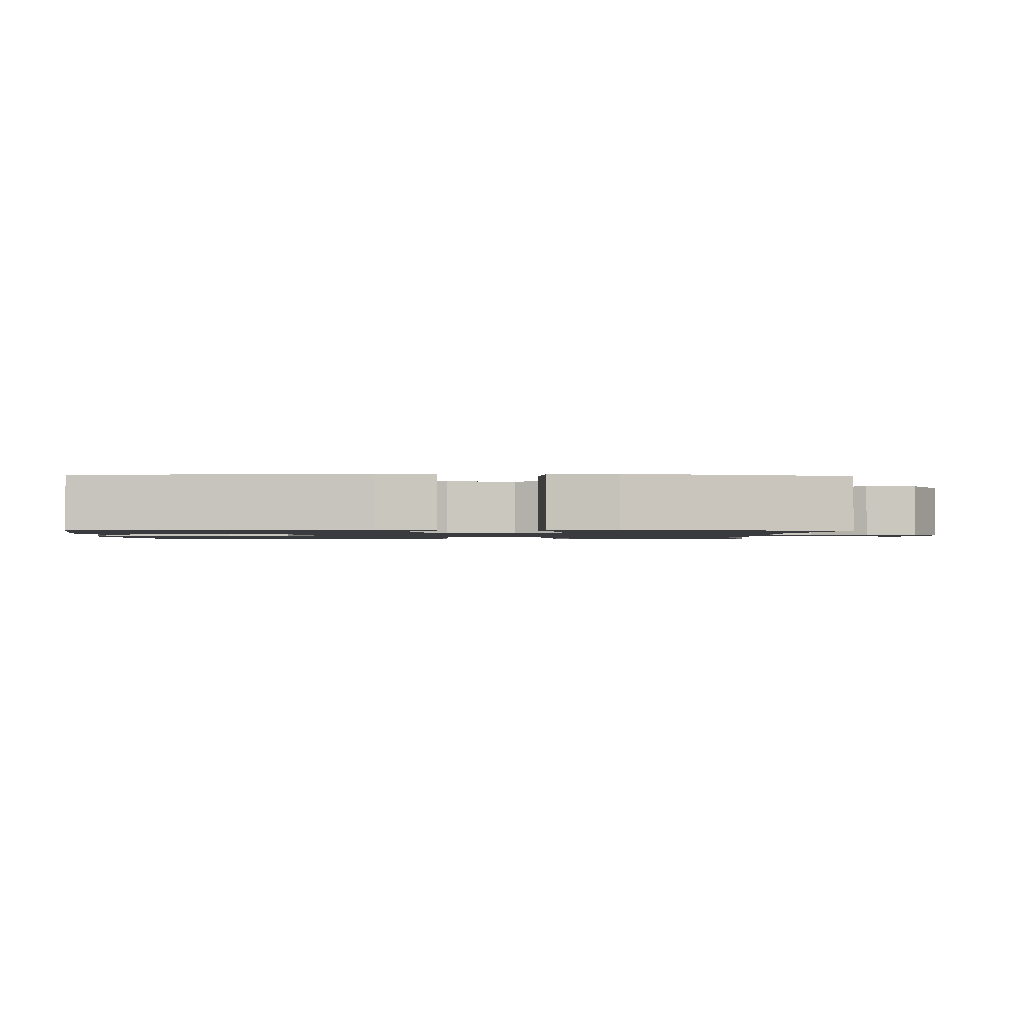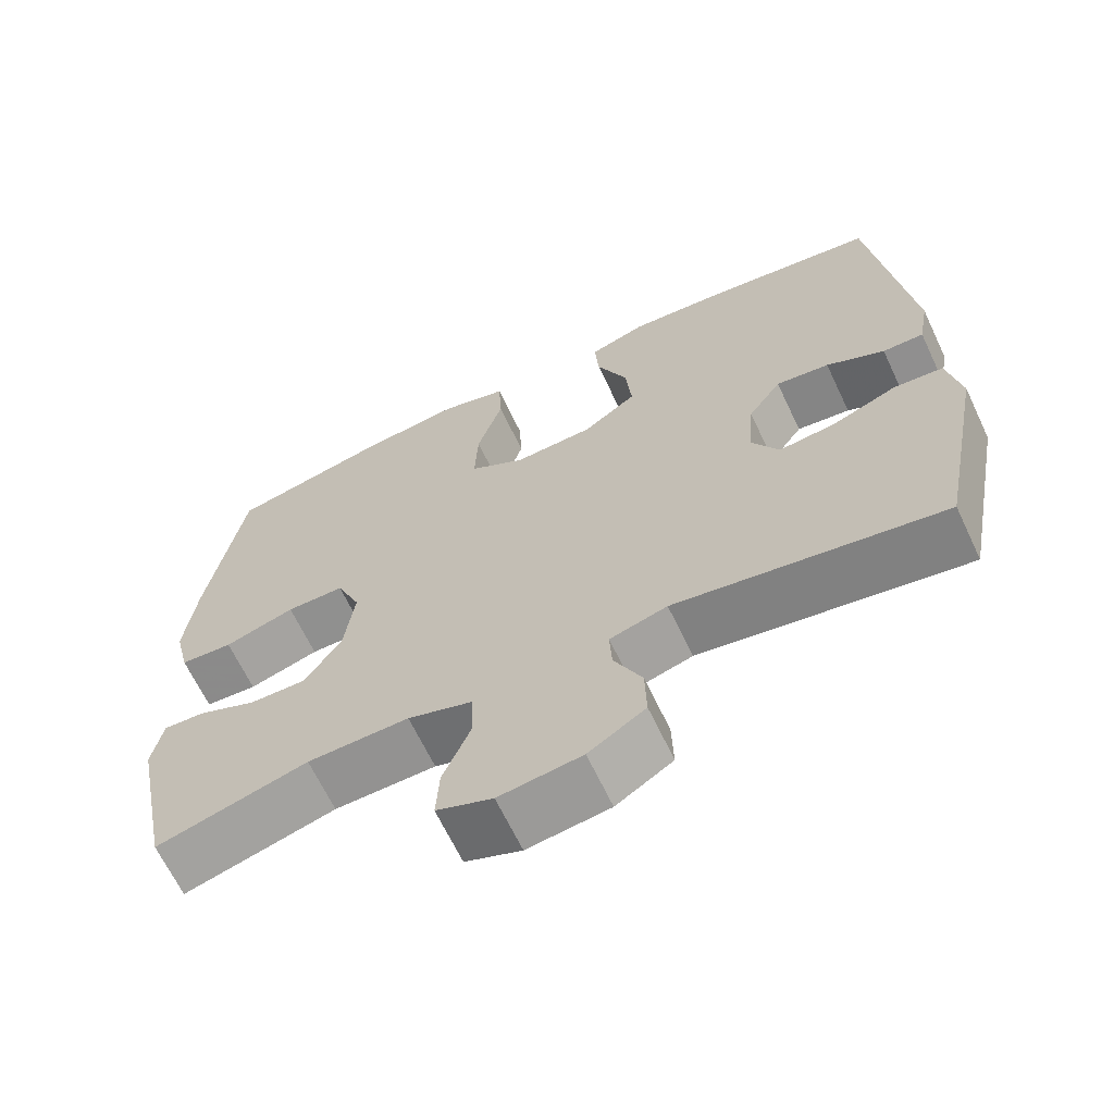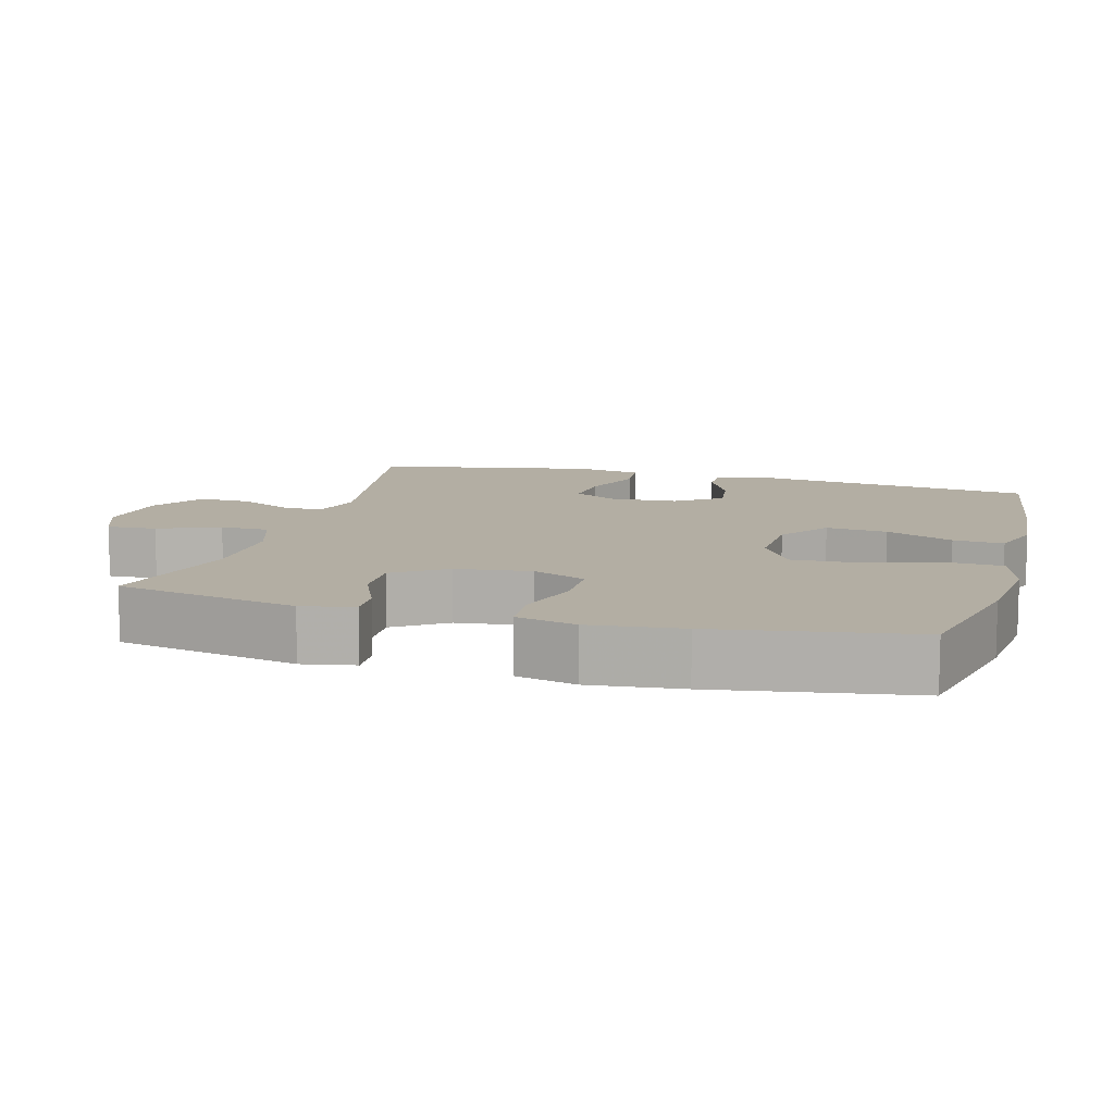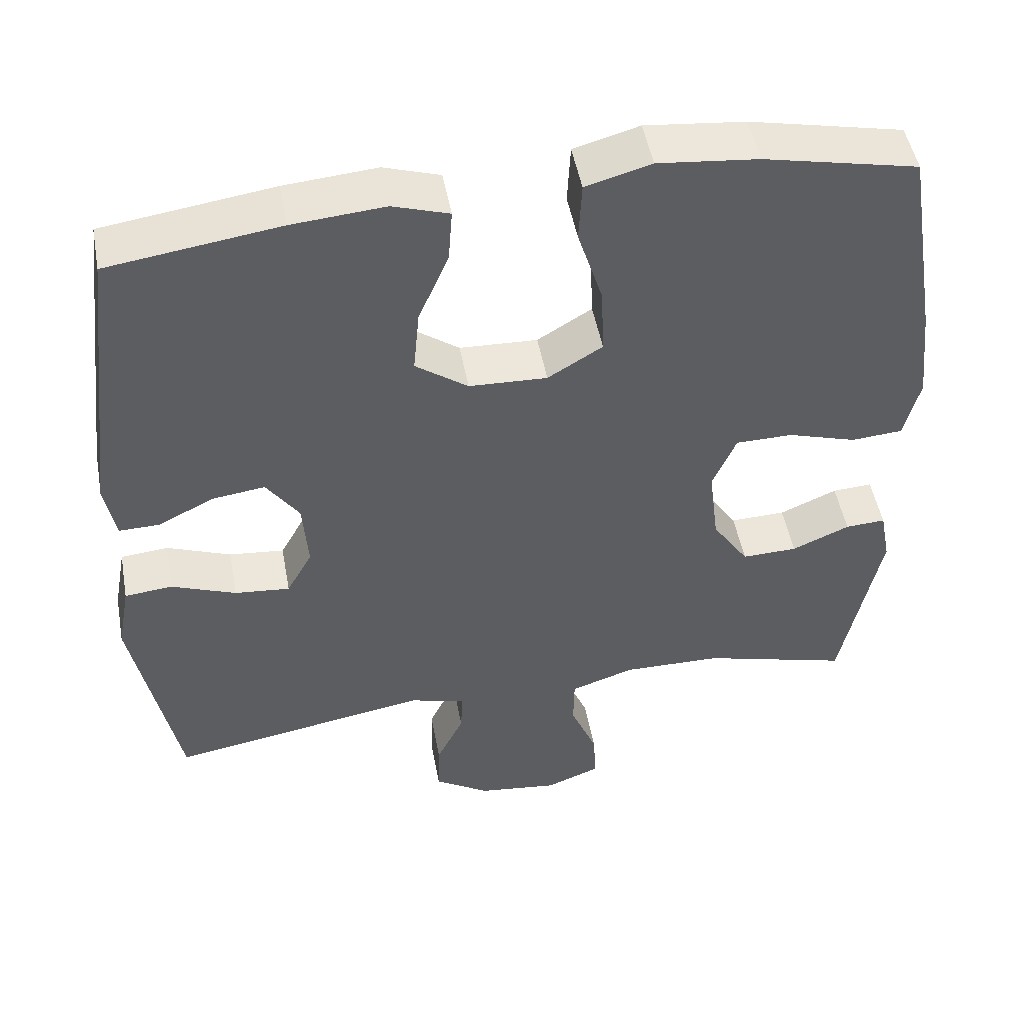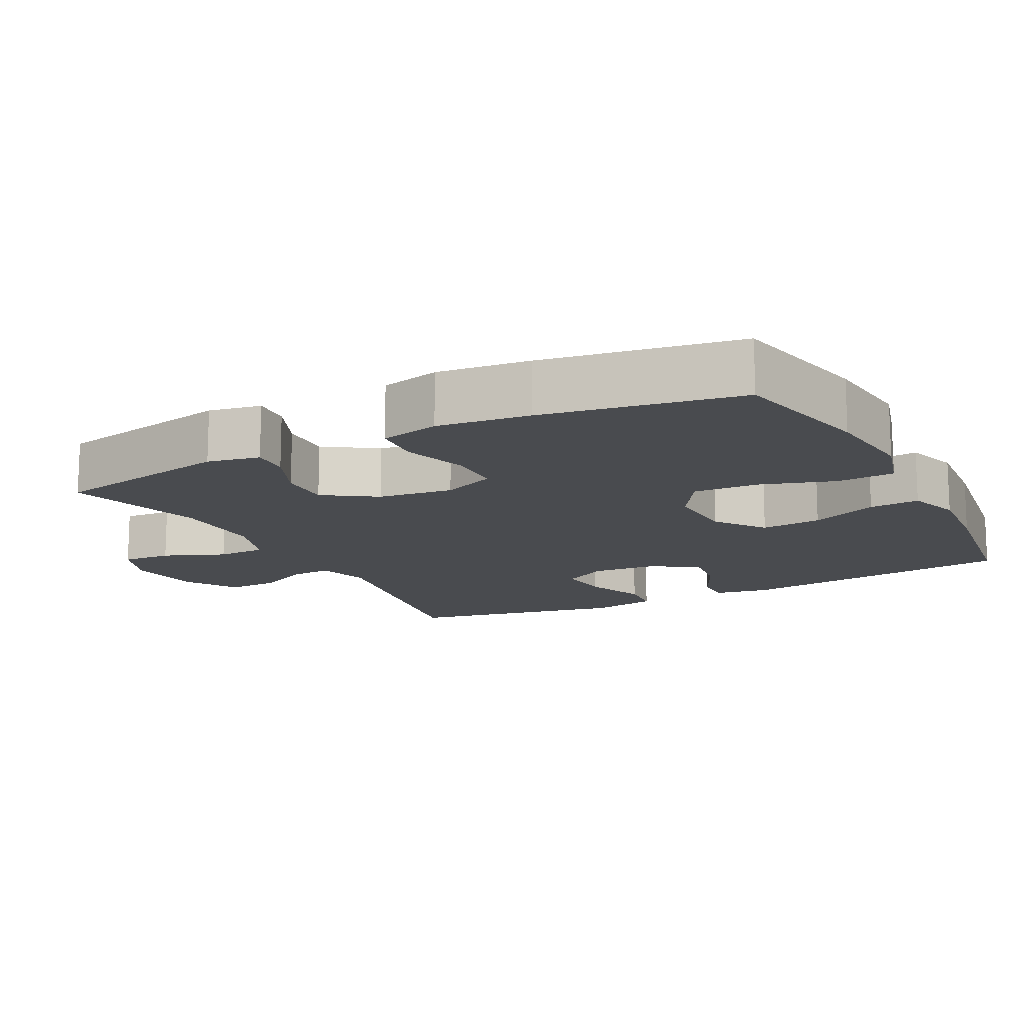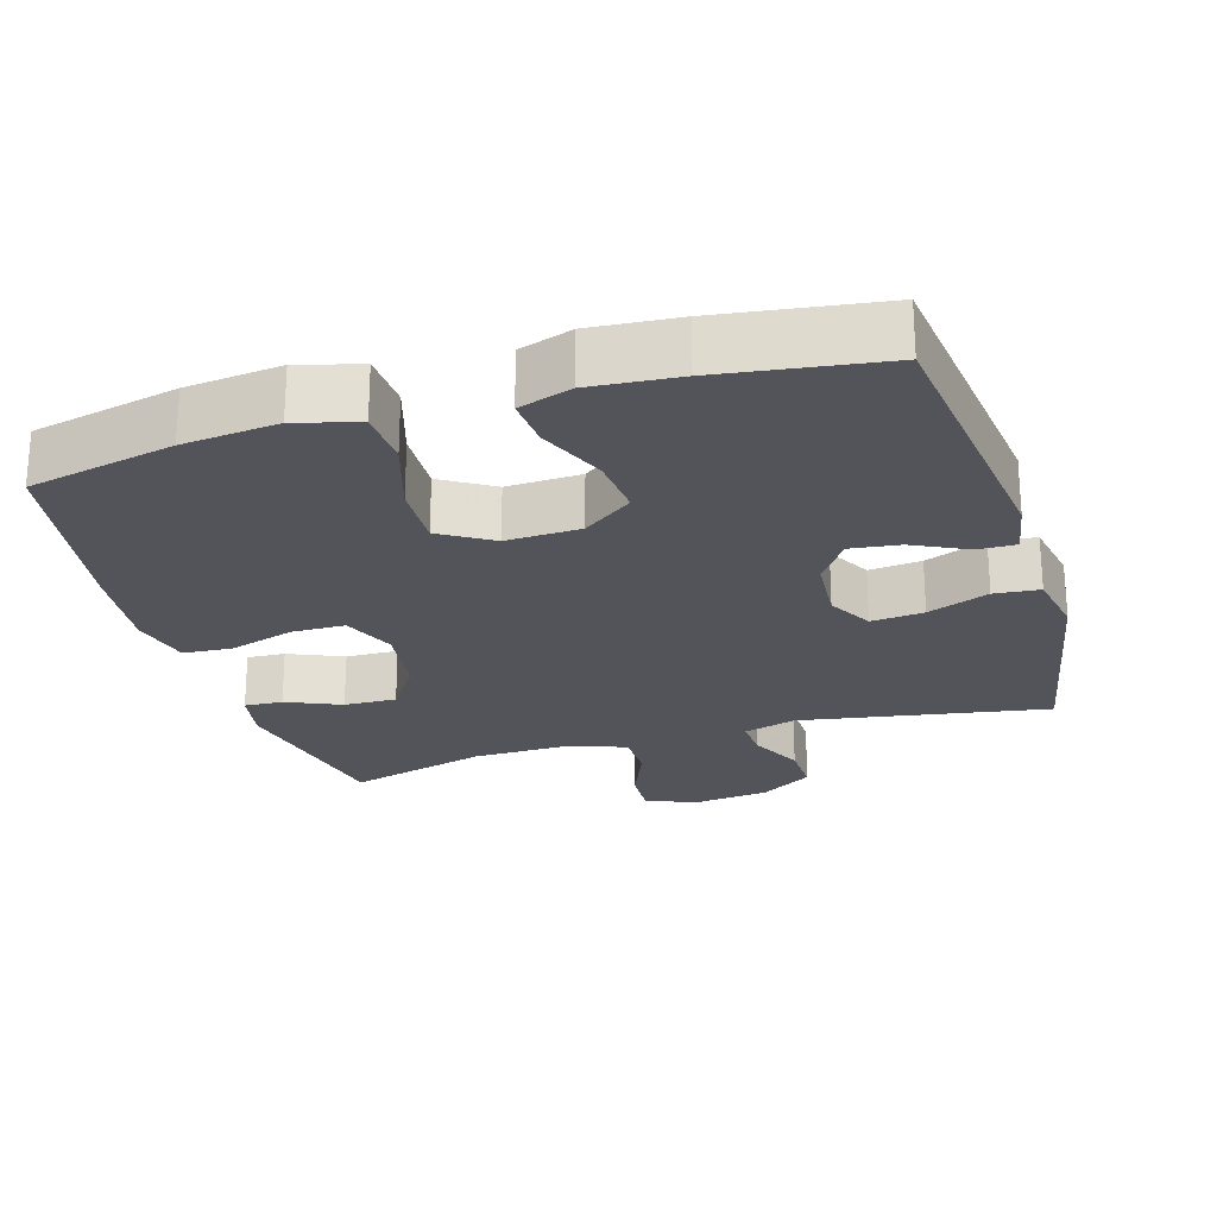
<metadata>
{"format":"obj","ext":"obj","renderer":"f3d","projection":"perspective","resolution":1024,"background":"white","views":[{"elev":-1.3,"azim":87.8,"up":"+Y"},{"elev":-66.0,"azim":25.4,"up":"+Z"},{"elev":10.9,"azim":-74.4,"up":"+Y"},{"elev":49.4,"azim":169.6,"up":"+Z"},{"elev":-14.0,"azim":-62.6,"up":"+Y"},{"elev":-23.8,"azim":16.8,"up":"+Y"}]}
</metadata>
<code>
v 0.5 0.07 -0.5
v 0.156 0.07 -0.441
v 0.082 0.07 -0.462
v 0.085 0.07 -0.518
v 0.121 0.07 -0.593
v 0.123 0.07 -0.664
v 0.05 0.07 -0.71
v -0.056 0.07 -0.723
v -0.128 0.07 -0.695
v -0.124 0.07 -0.626
v -0.089 0.07 -0.541
v -0.09 0.07 -0.473
v -0.174 0.07 -0.445
v -0.305 0.07 -0.447
v -0.5 0.07 -0.5
v -0.551 0.07 -0.247
v -0.537 0.07 -0.174
v -0.484 0.07 -0.177
v -0.408 0.07 -0.21
v -0.335 0.07 -0.212
v -0.287 0.07 -0.14
v -0.274 0.07 -0.036
v -0.305 0.07 0.038
v -0.38 0.07 0.039
v -0.471 0.07 0.011
v -0.539 0.07 0.016
v -0.559 0.07 0.099
v -0.545 0.07 0.227
v -0.5 0.07 0.5
v -0.297 0.07 0.544
v -0.165 0.07 0.558
v -0.079 0.07 0.534
v -0.075 0.07 0.455
v -0.108 0.07 0.35
v -0.112 0.07 0.259
v -0.04 0.07 0.215
v 0.063 0.07 0.219
v 0.132 0.07 0.269
v 0.124 0.07 0.354
v 0.084 0.07 0.448
v 0.079 0.07 0.518
v 0.153 0.07 0.542
v 0.275 0.07 0.532
v 0.5 0.07 0.5
v 0.548 0.07 0.109
v 0.534 0.07 0.032
v 0.481 0.07 0.033
v 0.406 0.07 0.07
v 0.337 0.07 0.079
v 0.294 0.07 0.017
v 0.287 0.07 -0.076
v 0.321 0.07 -0.138
v 0.394 0.07 -0.131
v 0.479 0.07 -0.098
v 0.542 0.07 -0.104
v 0.559 0.07 -0.196
v 0.5 0 -0.5
v 0.156 0 -0.441
v 0.082 0 -0.462
v 0.085 0 -0.518
v 0.121 0 -0.593
v 0.123 0 -0.664
v 0.05 0 -0.71
v -0.056 0 -0.723
v -0.128 0 -0.695
v -0.124 0 -0.626
v -0.089 0 -0.541
v -0.09 0 -0.473
v -0.174 0 -0.445
v -0.305 0 -0.447
v -0.5 0 -0.5
v -0.551 0 -0.247
v -0.537 0 -0.174
v -0.484 0 -0.177
v -0.408 0 -0.21
v -0.335 0 -0.212
v -0.287 0 -0.14
v -0.274 0 -0.036
v -0.305 0 0.038
v -0.38 0 0.039
v -0.471 0 0.011
v -0.539 0 0.016
v -0.559 0 0.099
v -0.545 0 0.227
v -0.5 0 0.5
v -0.297 0 0.544
v -0.165 0 0.558
v -0.079 0 0.534
v -0.075 0 0.455
v -0.108 0 0.35
v -0.112 0 0.259
v -0.04 0 0.215
v 0.063 0 0.219
v 0.132 0 0.269
v 0.124 0 0.354
v 0.084 0 0.448
v 0.079 0 0.518
v 0.153 0 0.542
v 0.275 0 0.532
v 0.5 0 0.5
v 0.548 0 0.109
v 0.534 0 0.032
v 0.481 0 0.033
v 0.406 0 0.07
v 0.337 0 0.079
v 0.294 0 0.017
v 0.287 0 -0.076
v 0.321 0 -0.138
v 0.394 0 -0.131
v 0.479 0 -0.098
v 0.542 0 -0.104
v 0.559 0 -0.196
f 53 54 55 56
f 52 53 56 1
f 51 52 1 2
f 50 51 2 3
f 45 46 47 48
f 45 48 49
f 44 45 49
f 43 44 49 50
f 39 40 41 42
f 38 39 42 43
f 31 32 33 34
f 31 34 35
f 30 31 35
f 29 30 35
f 28 29 35
f 27 28 35 36
f 24 25 26 27
f 23 24 27 36
f 16 17 18 19
f 14 15 16 19
f 13 14 19 20
f 12 13 20 21
f 8 9 10 11
f 8 11 12
f 7 8 12
f 4 5 6 7
f 3 4 7 12
f 38 43 50 3
f 22 23 36 37
f 21 22 37 38
f 3 12 21 38
f 112 111 110 109
f 57 112 109 108
f 58 57 108 107
f 59 58 107 106
f 104 103 102 101
f 105 104 101
f 105 101 100
f 106 105 100 99
f 98 97 96 95
f 99 98 95 94
f 90 89 88 87
f 91 90 87
f 91 87 86
f 91 86 85
f 91 85 84
f 92 91 84 83
f 83 82 81 80
f 92 83 80 79
f 75 74 73 72
f 75 72 71 70
f 76 75 70 69
f 77 76 69 68
f 67 66 65 64
f 68 67 64
f 68 64 63
f 63 62 61 60
f 68 63 60 59
f 59 106 99 94
f 93 92 79 78
f 94 93 78 77
f 94 77 68 59
f 1 57 58 2
f 2 58 59 3
f 3 59 60 4
f 4 60 61 5
f 5 61 62 6
f 6 62 63 7
f 7 63 64 8
f 8 64 65 9
f 9 65 66 10
f 10 66 67 11
f 11 67 68 12
f 12 68 69 13
f 13 69 70 14
f 14 70 71 15
f 15 71 72 16
f 16 72 73 17
f 17 73 74 18
f 18 74 75 19
f 19 75 76 20
f 20 76 77 21
f 21 77 78 22
f 22 78 79 23
f 23 79 80 24
f 24 80 81 25
f 25 81 82 26
f 26 82 83 27
f 27 83 84 28
f 28 84 85 29
f 29 85 86 30
f 30 86 87 31
f 31 87 88 32
f 32 88 89 33
f 33 89 90 34
f 34 90 91 35
f 35 91 92 36
f 36 92 93 37
f 37 93 94 38
f 38 94 95 39
f 39 95 96 40
f 40 96 97 41
f 41 97 98 42
f 42 98 99 43
f 43 99 100 44
f 44 100 101 45
f 45 101 102 46
f 46 102 103 47
f 47 103 104 48
f 48 104 105 49
f 49 105 106 50
f 50 106 107 51
f 51 107 108 52
f 52 108 109 53
f 53 109 110 54
f 54 110 111 55
f 55 111 112 56
f 56 112 57 1

</code>
